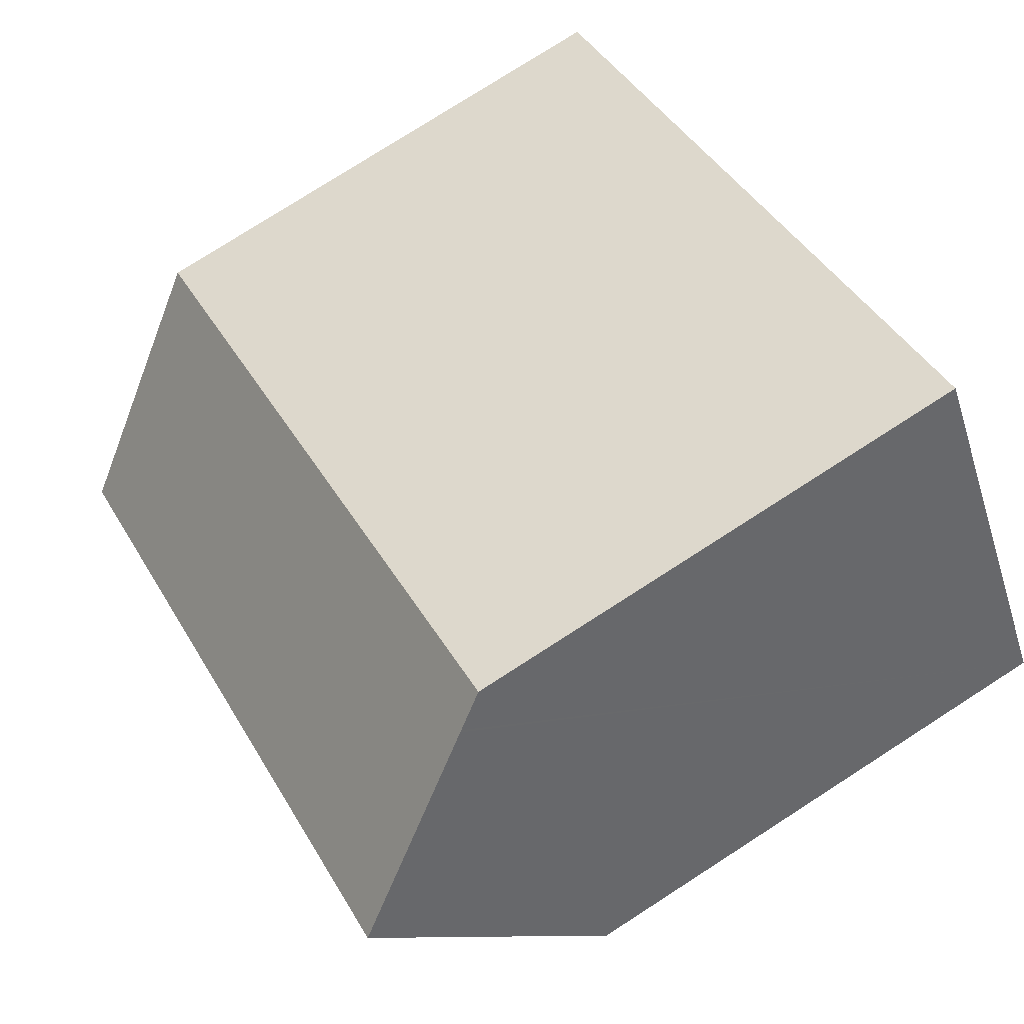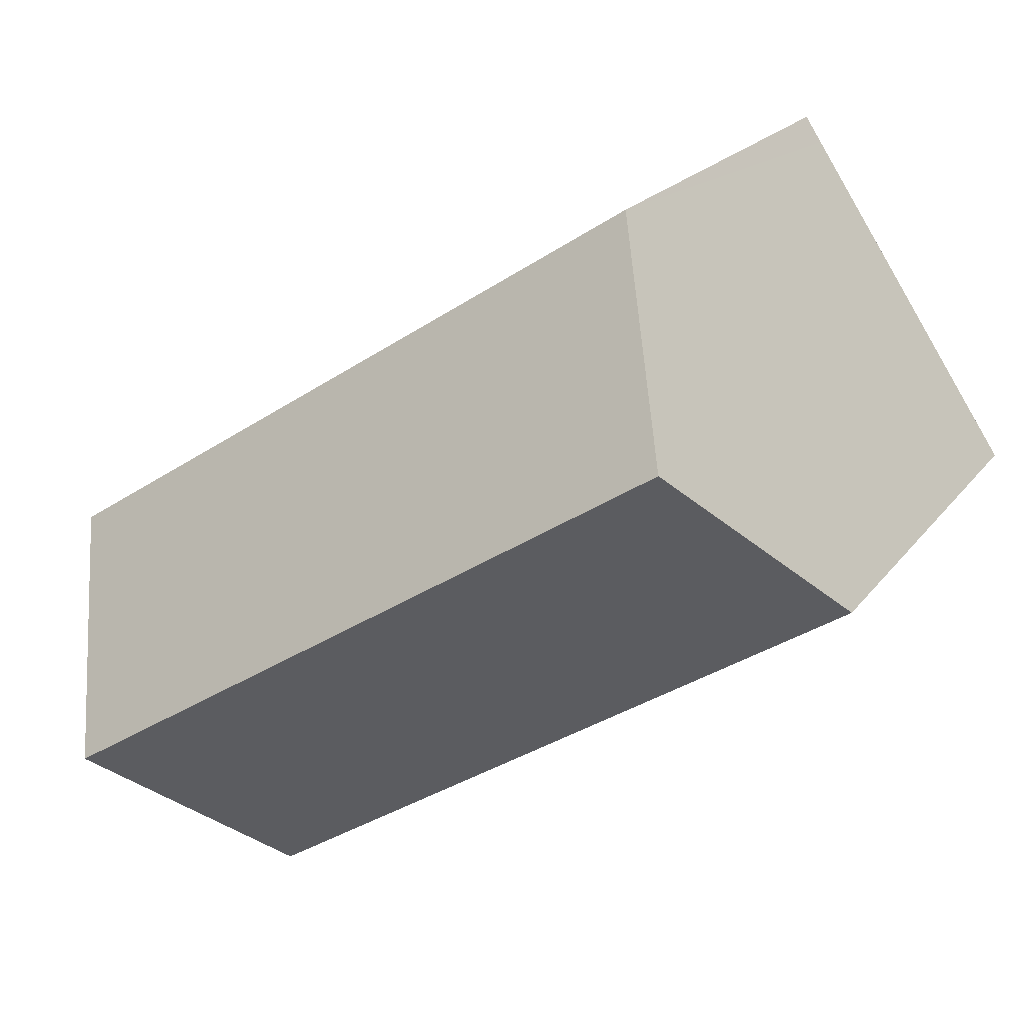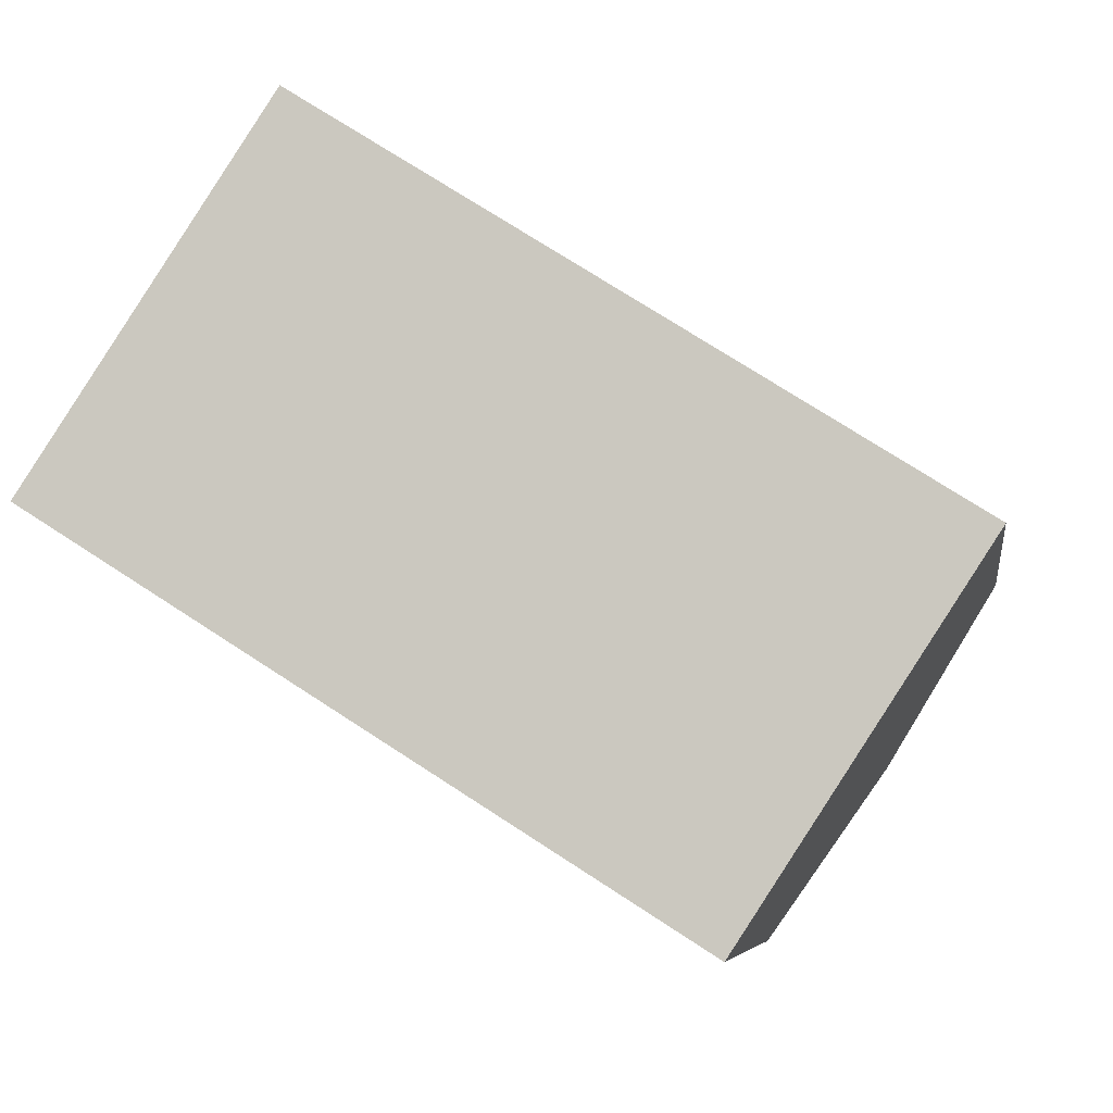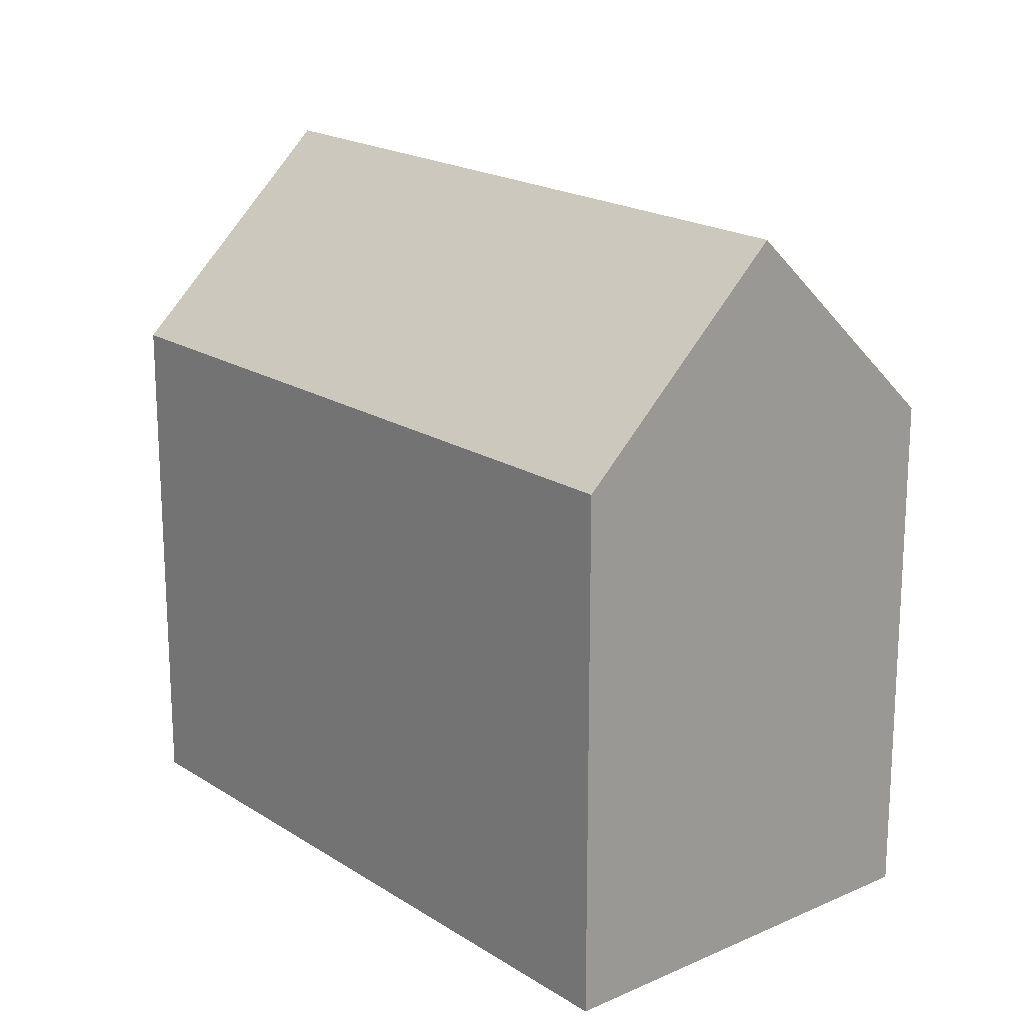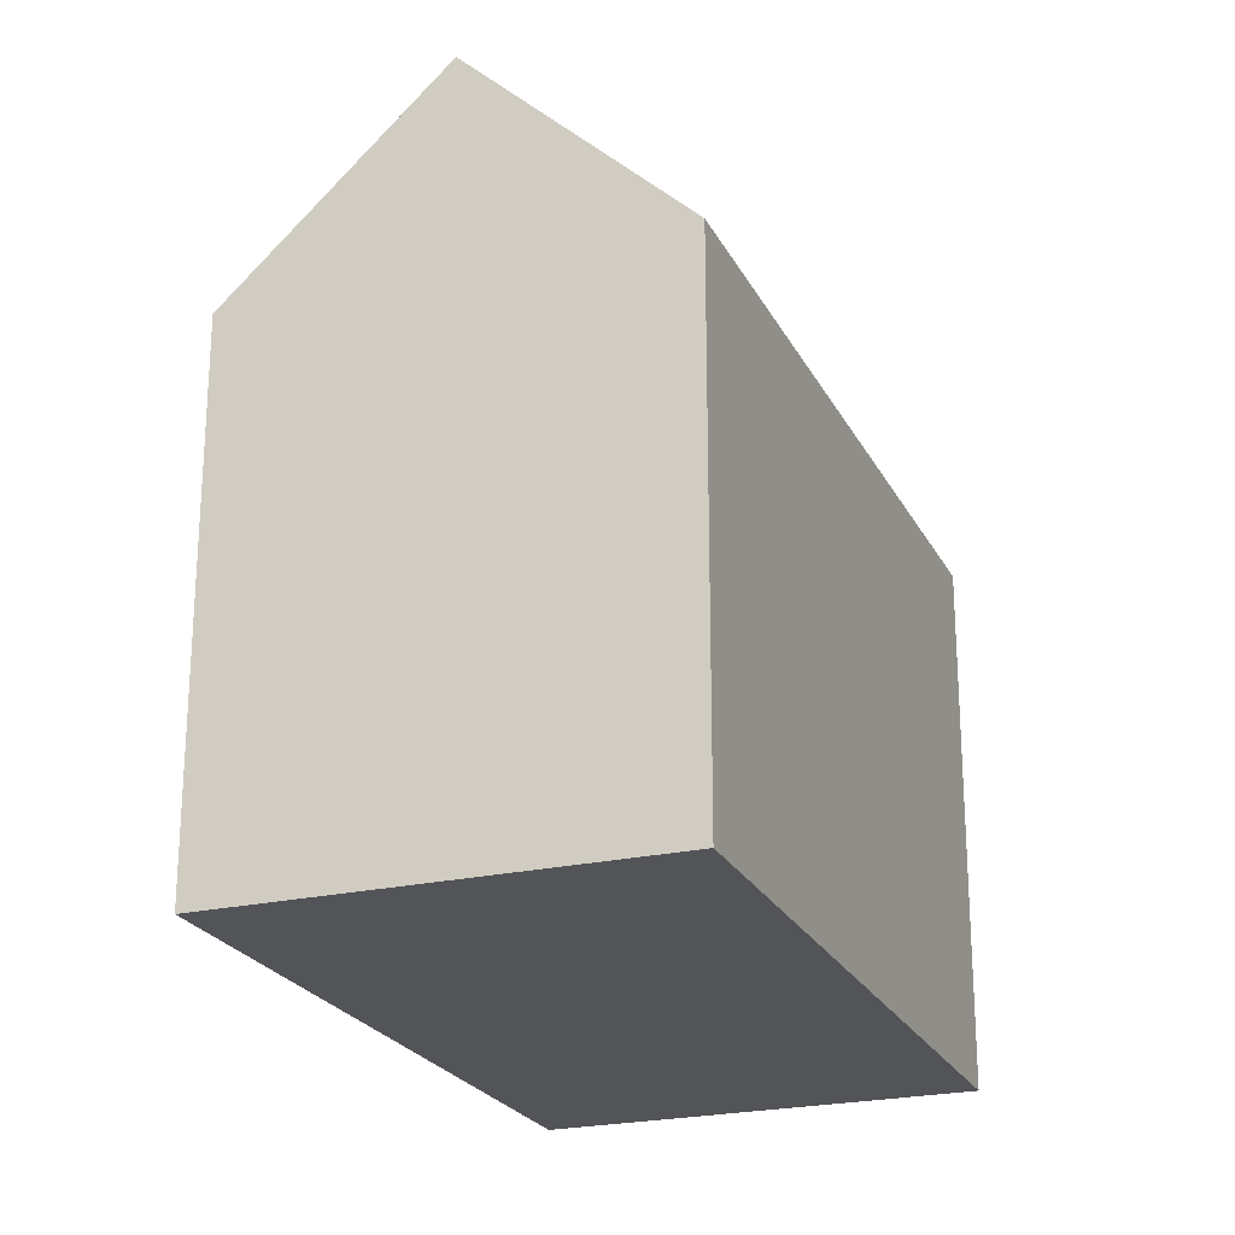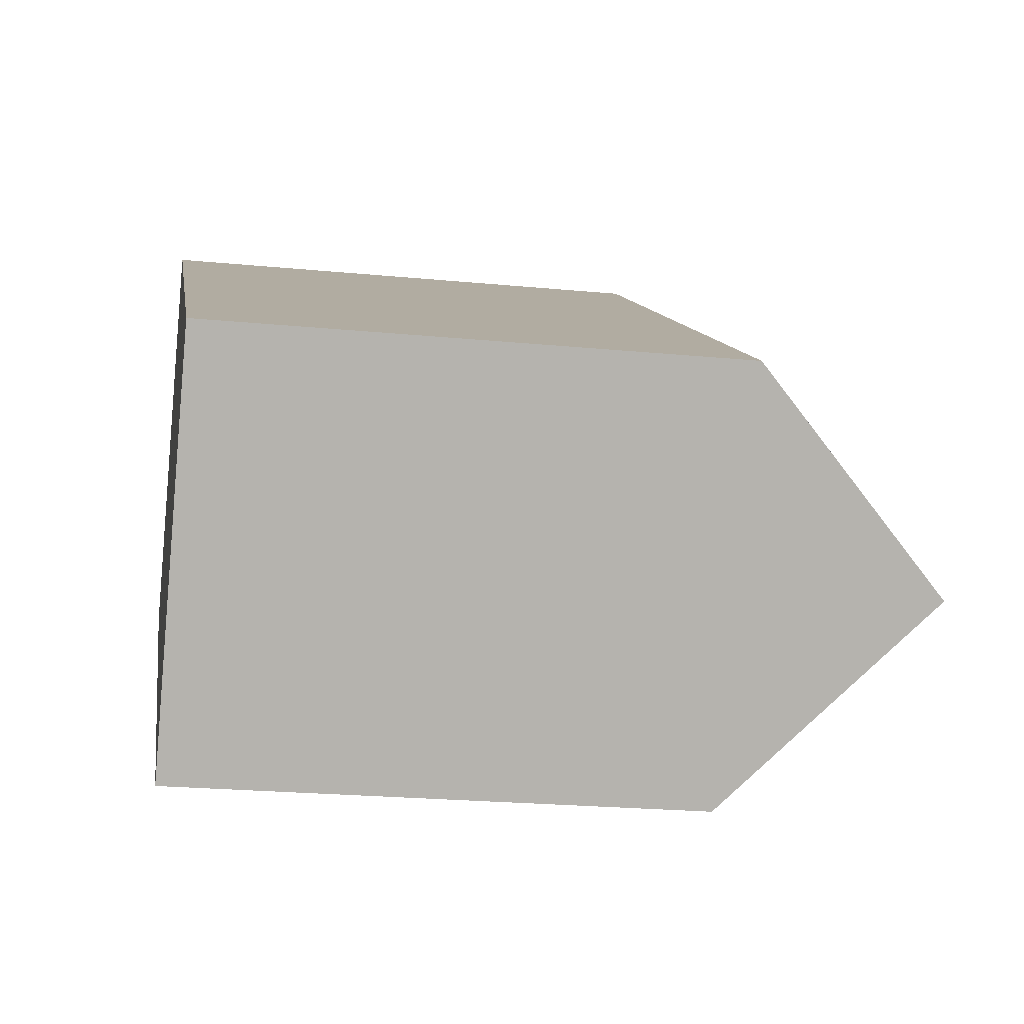
<metadata>
{"format":"obj","ext":"obj","renderer":"f3d","projection":"perspective","resolution":1024,"background":"white","views":[{"elev":77.8,"azim":-122.7,"up":"+Z"},{"elev":19.6,"azim":-154.8,"up":"+Z"},{"elev":-6.3,"azim":8.4,"up":"+Z"},{"elev":19.0,"azim":83.0,"up":"+Y"},{"elev":-23.6,"azim":-36.1,"up":"+Y"},{"elev":-23.1,"azim":80.7,"up":"+Z"}]}
</metadata>
<code>
v  13.3 13.48 4.761
v  5.664 14.22 8.667
v  6.118 13.44 9.362
v  5.637 14.27 8.626
v  3.049 18.7 4.666
v  13.8 13.48 4.438
v  19.09 18.7 -5.513
v  16.51 13.49 2.704
v  16.58 13.49 2.658
v  22.12 13.52 -0.89
v  21.7 14.23 -1.519
v  16.05 13.48 -10.18
v  0 13.48 8.252e-16
v  6.118 -5.733e-16 9.362
v  13.3 -2.915e-16 4.761
v  13.8 -2.717e-16 4.438
v  16.58 -1.628e-16 2.658
v  22.12 5.45e-17 -0.89
v  16.51 -1.656e-16 2.704
v  21.7 9.301e-17 -1.519
v  16.05 6.233e-16 -10.18
v  19.09 3.376e-16 -5.513
v  0 0 0
v  5.664 -5.307e-16 8.667
v  3.049 -2.857e-16 4.666
v  5.637 -5.282e-16 8.626
g defaultobject
f 1 2 3
f 2 1 4
f 4 1 5
f 5 1 6
f 5 6 7
f 7 6 8
f 7 8 9
f 7 9 10
f 7 10 11
f 12 5 7
f 5 12 13
f 14 1 3
f 1 14 6
f 6 14 8
f 8 14 9
f 9 14 10
f 10 14 15
f 10 15 16
f 10 16 17
f 10 17 18
f 17 16 19
f 11 12 7
f 12 11 10
f 12 10 18
f 12 18 20
f 12 20 21
f 21 20 22
f 21 13 12
f 13 21 23
f 13 4 5
f 4 13 23
f 4 23 2
f 2 23 3
f 3 23 24
f 3 24 14
f 24 23 25
f 24 25 26
f 17 20 18
f 20 17 22
f 22 17 21
f 21 17 23
f 23 17 19
f 23 19 16
f 23 16 15
f 23 15 24
f 24 15 14
f 23 24 26
f 23 26 25

</code>
